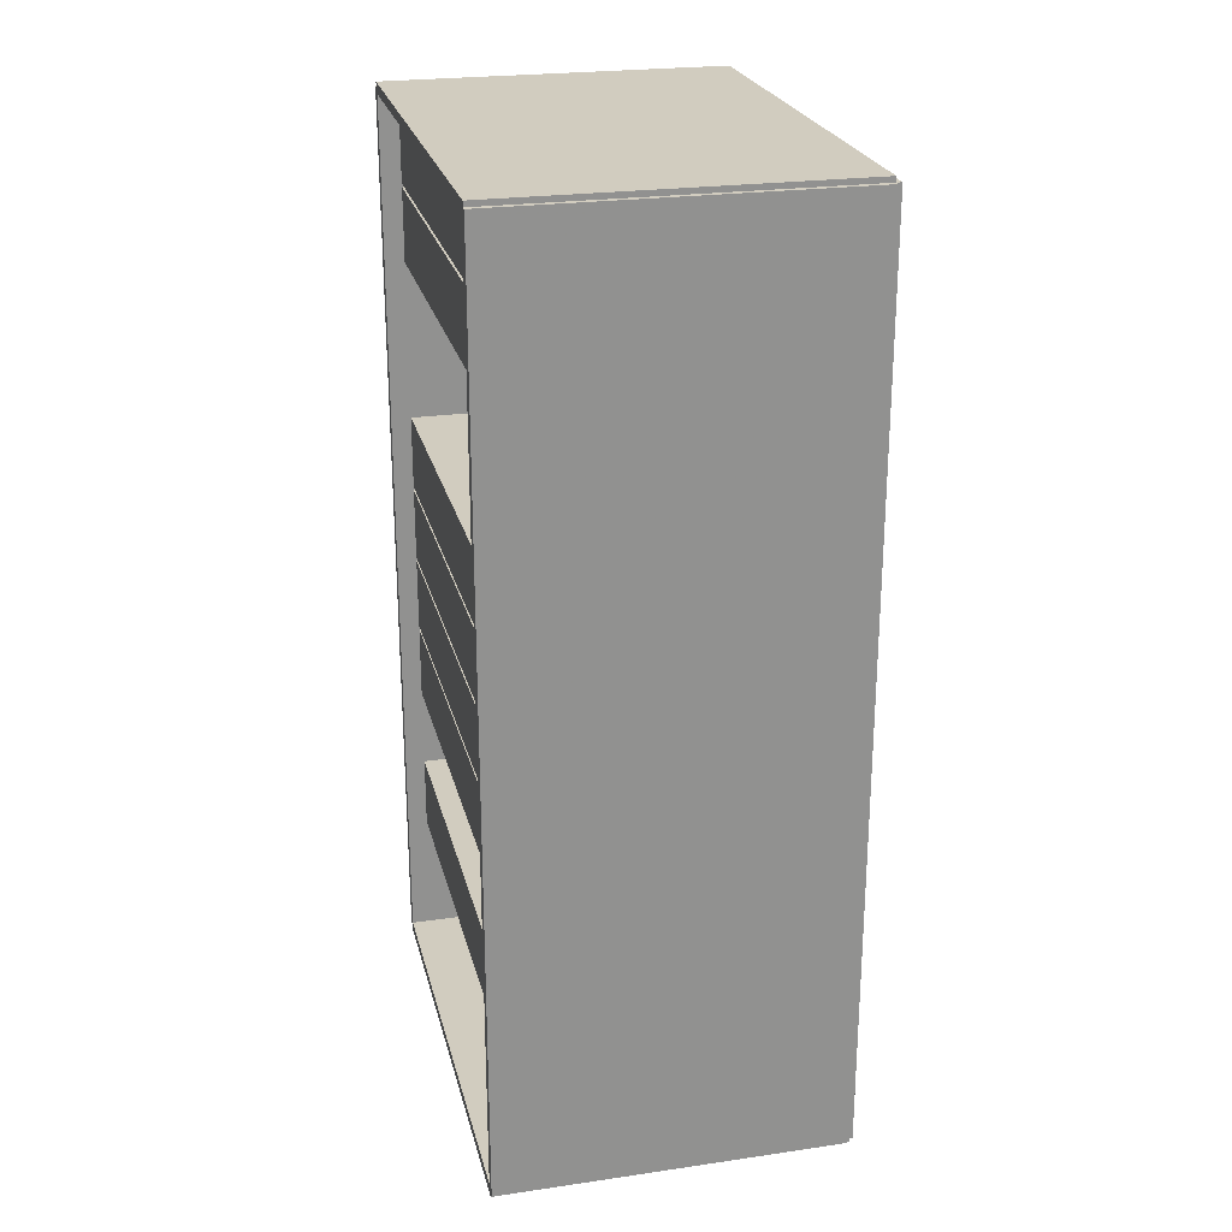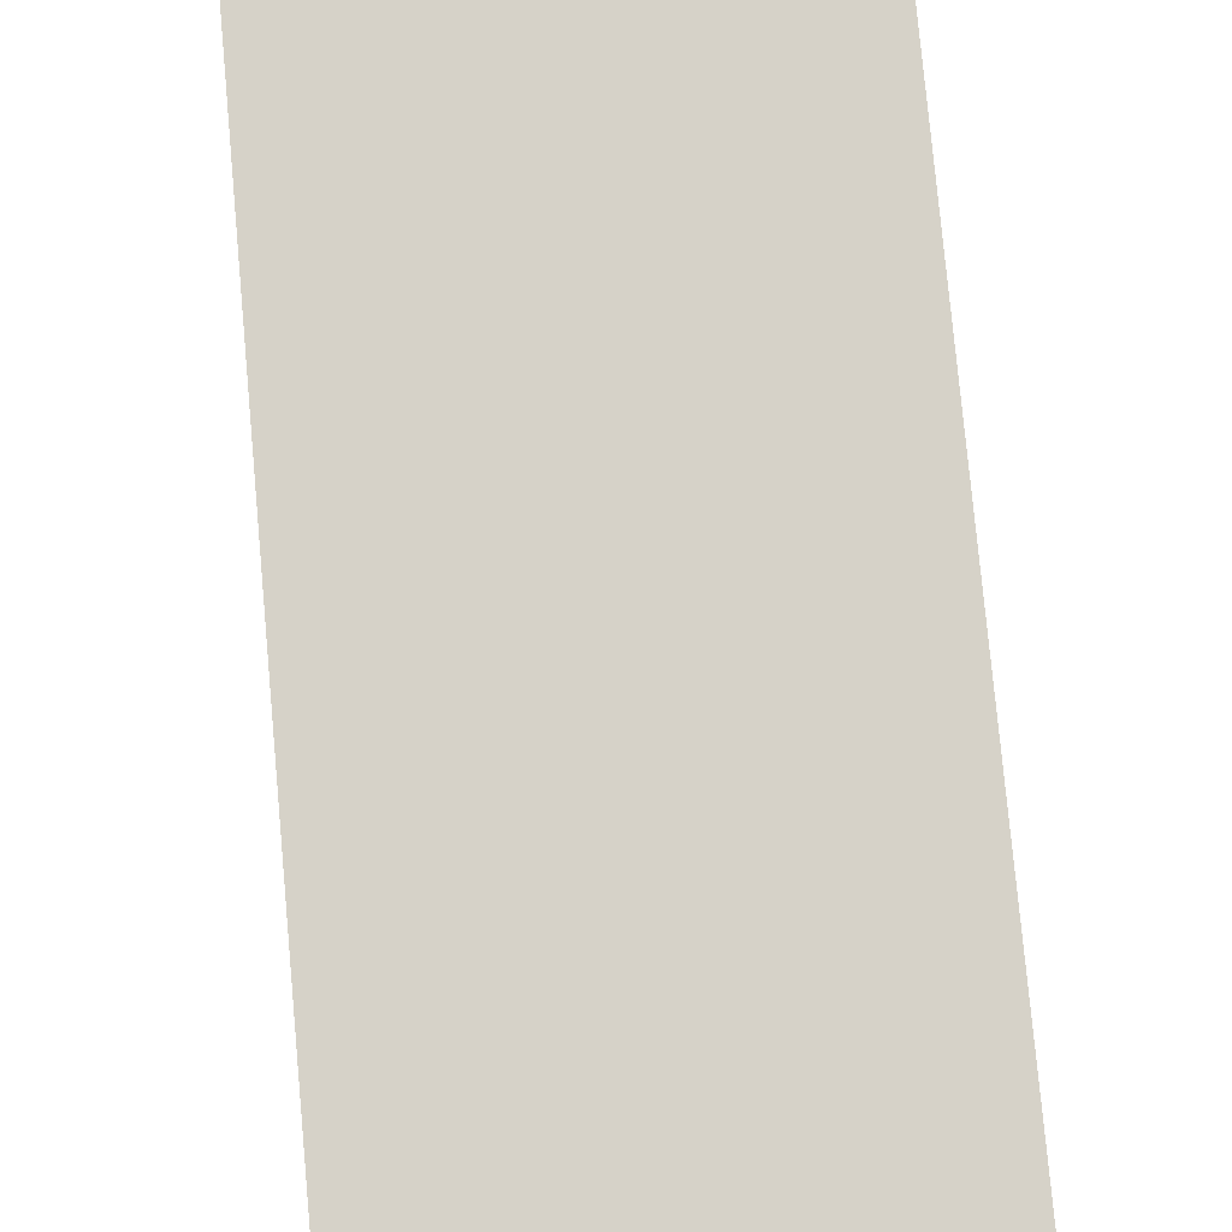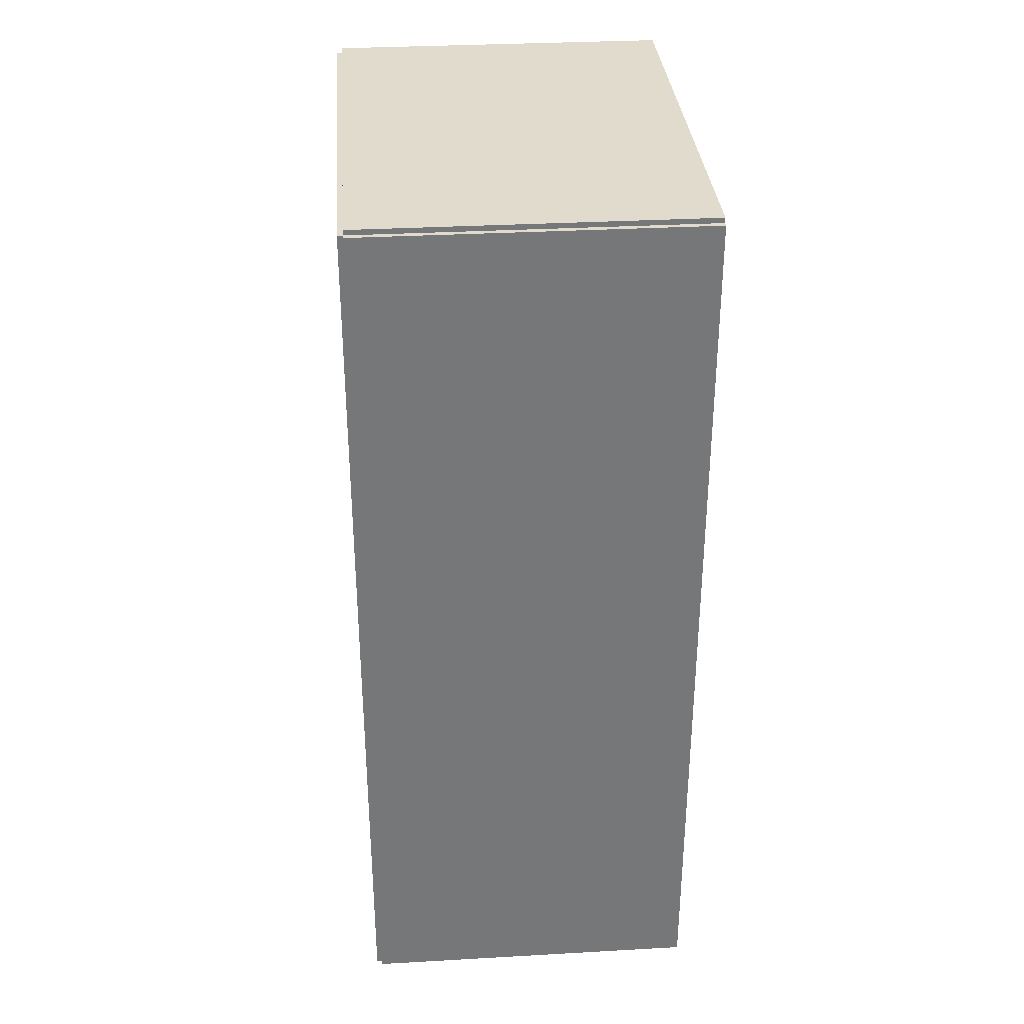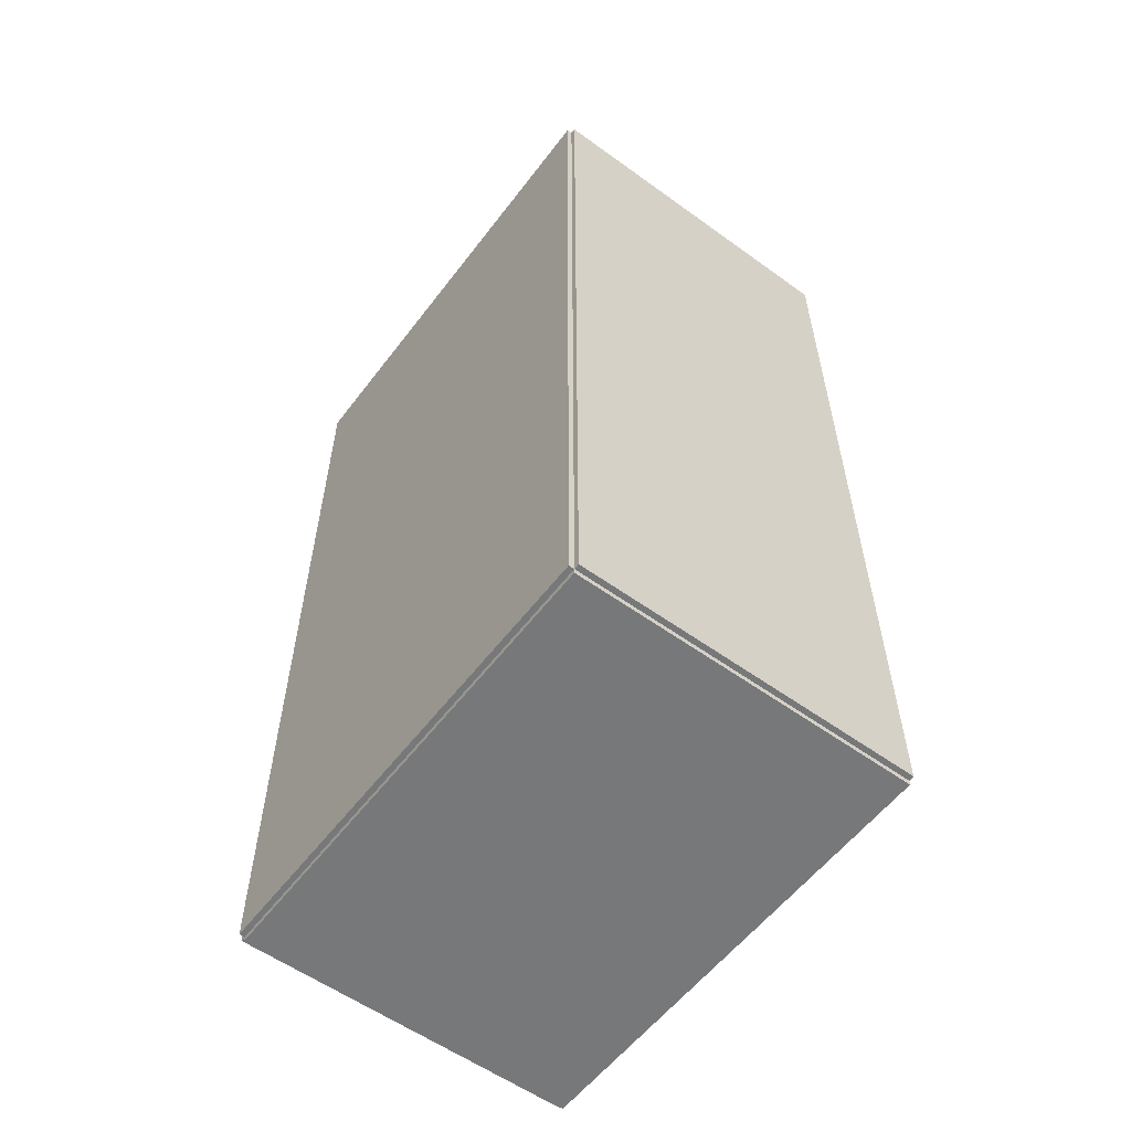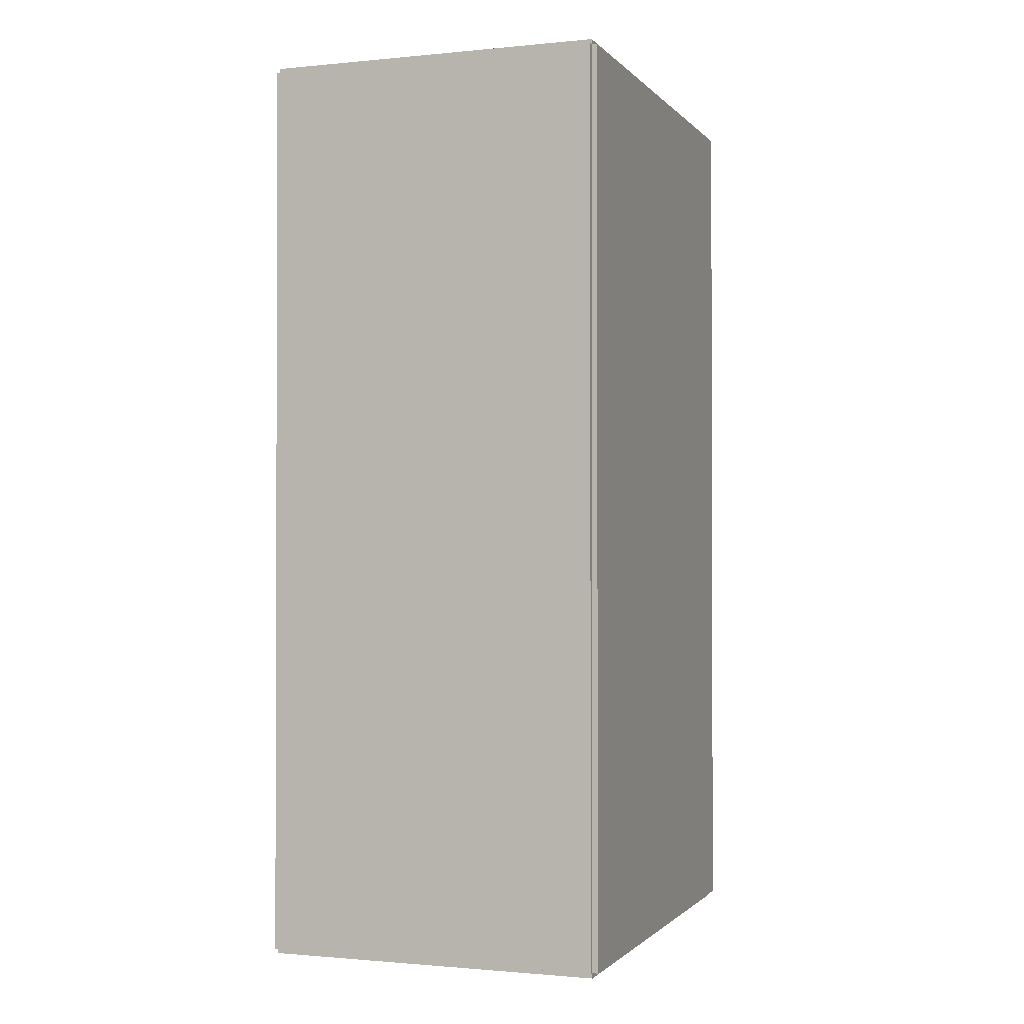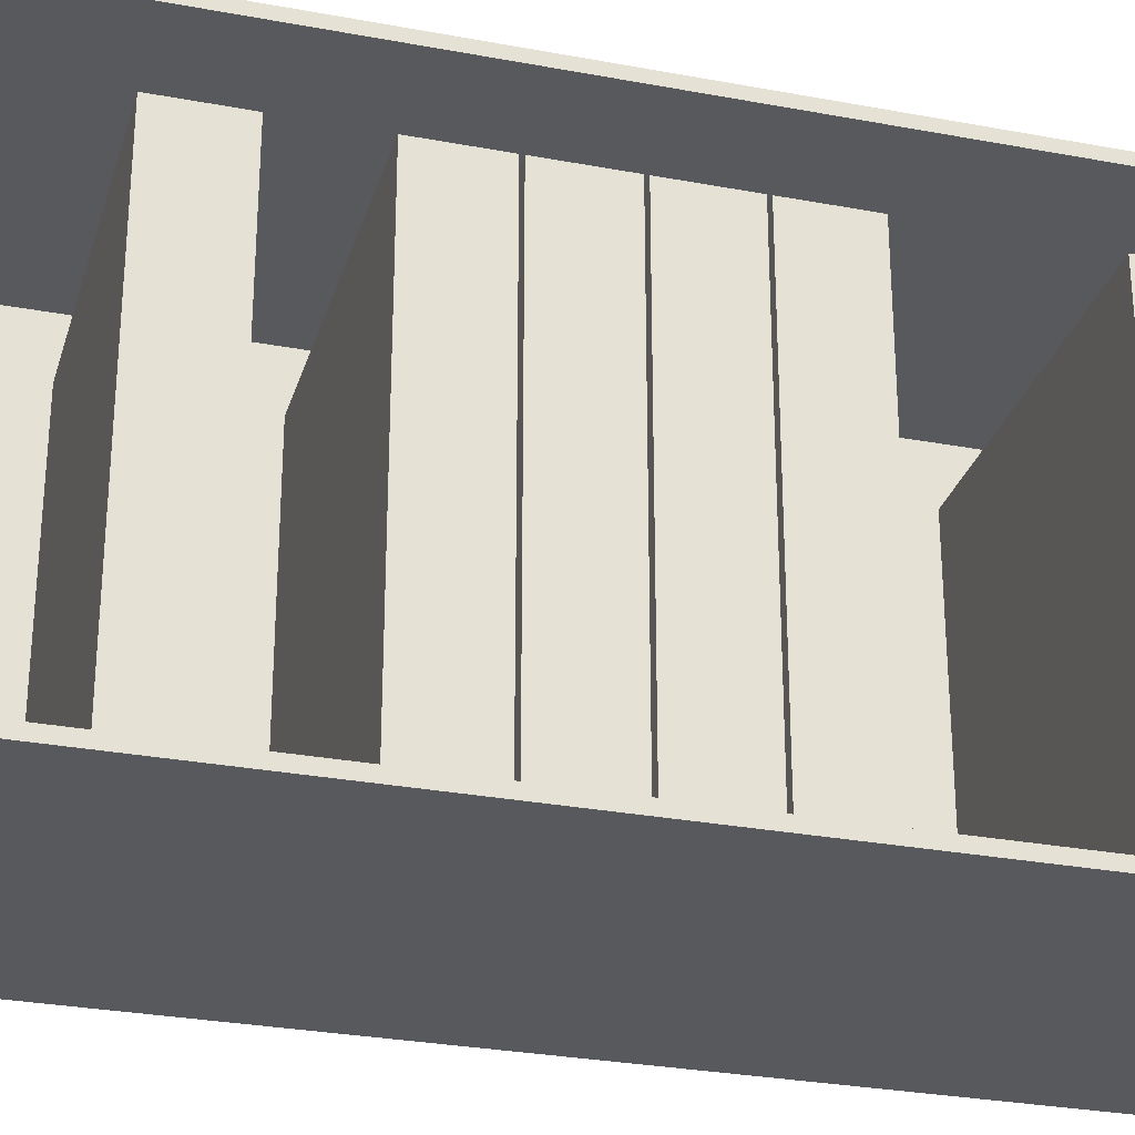
<metadata>
{"format":"obj","ext":"obj","renderer":"f3d","projection":"perspective","resolution":1024,"background":"white","views":[{"elev":24.2,"azim":166.6,"up":"+Y"},{"elev":77.6,"azim":174.8,"up":"+Z"},{"elev":33.3,"azim":-4.4,"up":"+Y"},{"elev":-57.3,"azim":-36.9,"up":"+Y"},{"elev":-1.1,"azim":-160.2,"up":"+Y"},{"elev":-29.0,"azim":74.4,"up":"+Z"}]}
</metadata>
<code>
v -0.1002 -0.2669 -0.003197
v -0.1002 -0.2669 0.003197
v -0.1002 0.2669 -0.003197
v -0.1002 0.2669 0.003197
v 0.1002 -0.2669 -0.003197
v 0.1002 -0.2669 0.003197
v 0.1002 0.2669 -0.003197
v 0.1002 0.2669 0.003197
v -0.09695 -0.2669 0
v -0.1033 -0.2669 0
v -0.09695 0.2669 0
v -0.1033 0.2669 0
v -0.09695 -0.2669 0.2758
v -0.1033 -0.2669 0.2758
v -0.09695 0.2669 0.2758
v -0.1033 0.2669 0.2758
v -0.1002 0.2638 0.2758
v -0.1002 0.2699 0.2758
v -0.1002 0.2638 0
v -0.1002 0.2699 0
v 0.1002 0.2638 0.2758
v 0.1002 0.2699 0.2758
v 0.1002 0.2638 0
v 0.1002 0.2699 0
v -0.1002 -0.2638 0
v -0.1002 -0.2699 0
v -0.1002 -0.2638 0.2758
v -0.1002 -0.2699 0.2758
v 0.1002 -0.2638 0
v 0.1002 -0.2699 0
v 0.1002 -0.2638 0.2758
v 0.1002 -0.2699 0.2758
v -0.1002 -0.2669 0.2726
v -0.1002 -0.2669 0.279
v -0.1002 0.2669 0.2726
v -0.1002 0.2669 0.279
v 0.1002 -0.2669 0.2726
v 0.1002 -0.2669 0.279
v 0.1002 0.2669 0.2726
v 0.1002 0.2669 0.279
v -0.09376 -0.131 0
v -0.09376 -0.1728 0
v -0.09376 -0.131 0.2398
v -0.09376 -0.1728 0.2398
v 0.0932 -0.131 0
v 0.0932 -0.1728 0
v 0.0932 -0.131 0.2398
v 0.0932 -0.1728 0.2398
v -0.09376 -0.04333 0
v -0.09376 -0.08514 0
v -0.09376 -0.04333 0.2398
v -0.09376 -0.08514 0.2398
v 0.0932 -0.04333 0
v 0.0932 -0.08514 0
v 0.0932 -0.04333 0.2398
v 0.0932 -0.08514 0.2398
v -0.09376 0.0005078 0
v -0.09376 -0.0413 0
v -0.09376 0.0005078 0.2398
v -0.09376 -0.0413 0.2398
v 0.0932 0.0005078 0
v 0.0932 -0.0413 0
v 0.0932 0.0005078 0.2398
v 0.0932 -0.0413 0.2398
v -0.09376 0.04434 0
v -0.09376 0.002533 0
v -0.09376 0.04434 0.2398
v -0.09376 0.002533 0.2398
v 0.0932 0.04434 0
v 0.0932 0.002533 0
v 0.0932 0.04434 0.2398
v 0.0932 0.002533 0.2398
v -0.09376 0.08818 0
v -0.09376 0.04637 0
v -0.09376 0.08818 0.2398
v -0.09376 0.04637 0.2398
v 0.0932 0.08818 0
v 0.0932 0.04637 0
v 0.0932 0.08818 0.2398
v 0.0932 0.04637 0.2398
v -0.09376 0.2197 0
v -0.09376 0.1779 0
v -0.09376 0.2197 0.2398
v -0.09376 0.1779 0.2398
v 0.0932 0.2197 0
v 0.0932 0.1779 0
v 0.0932 0.2197 0.2398
v 0.0932 0.1779 0.2398
v -0.09376 0.2635 0
v -0.09376 0.2217 0
v -0.09376 0.2635 0.2398
v -0.09376 0.2217 0.2398
v 0.0932 0.2635 0
v 0.0932 0.2217 0
v 0.0932 0.2635 0.2398
v 0.0932 0.2217 0.2398
f 2 4 1
f 5 2 1
f 1 4 3
f 3 5 1
f 2 8 4
f 6 2 5
f 6 8 2
f 4 8 3
f 7 5 3
f 3 8 7
f 7 6 5
f 8 6 7
f 10 12 9
f 13 10 9
f 9 12 11
f 11 13 9
f 10 16 12
f 14 10 13
f 14 16 10
f 12 16 11
f 15 13 11
f 11 16 15
f 15 14 13
f 16 14 15
f 18 20 17
f 21 18 17
f 17 20 19
f 19 21 17
f 18 24 20
f 22 18 21
f 22 24 18
f 20 24 19
f 23 21 19
f 19 24 23
f 23 22 21
f 24 22 23
f 26 28 25
f 29 26 25
f 25 28 27
f 27 29 25
f 26 32 28
f 30 26 29
f 30 32 26
f 28 32 27
f 31 29 27
f 27 32 31
f 31 30 29
f 32 30 31
f 34 36 33
f 37 34 33
f 33 36 35
f 35 37 33
f 34 40 36
f 38 34 37
f 38 40 34
f 36 40 35
f 39 37 35
f 35 40 39
f 39 38 37
f 40 38 39
f 42 44 41
f 45 42 41
f 41 44 43
f 43 45 41
f 42 48 44
f 46 42 45
f 46 48 42
f 44 48 43
f 47 45 43
f 43 48 47
f 47 46 45
f 48 46 47
f 50 52 49
f 53 50 49
f 49 52 51
f 51 53 49
f 50 56 52
f 54 50 53
f 54 56 50
f 52 56 51
f 55 53 51
f 51 56 55
f 55 54 53
f 56 54 55
f 58 60 57
f 61 58 57
f 57 60 59
f 59 61 57
f 58 64 60
f 62 58 61
f 62 64 58
f 60 64 59
f 63 61 59
f 59 64 63
f 63 62 61
f 64 62 63
f 66 68 65
f 69 66 65
f 65 68 67
f 67 69 65
f 66 72 68
f 70 66 69
f 70 72 66
f 68 72 67
f 71 69 67
f 67 72 71
f 71 70 69
f 72 70 71
f 74 76 73
f 77 74 73
f 73 76 75
f 75 77 73
f 74 80 76
f 78 74 77
f 78 80 74
f 76 80 75
f 79 77 75
f 75 80 79
f 79 78 77
f 80 78 79
f 82 84 81
f 85 82 81
f 81 84 83
f 83 85 81
f 82 88 84
f 86 82 85
f 86 88 82
f 84 88 83
f 87 85 83
f 83 88 87
f 87 86 85
f 88 86 87
f 90 92 89
f 93 90 89
f 89 92 91
f 91 93 89
f 90 96 92
f 94 90 93
f 94 96 90
f 92 96 91
f 95 93 91
f 91 96 95
f 95 94 93
f 96 94 95

</code>
